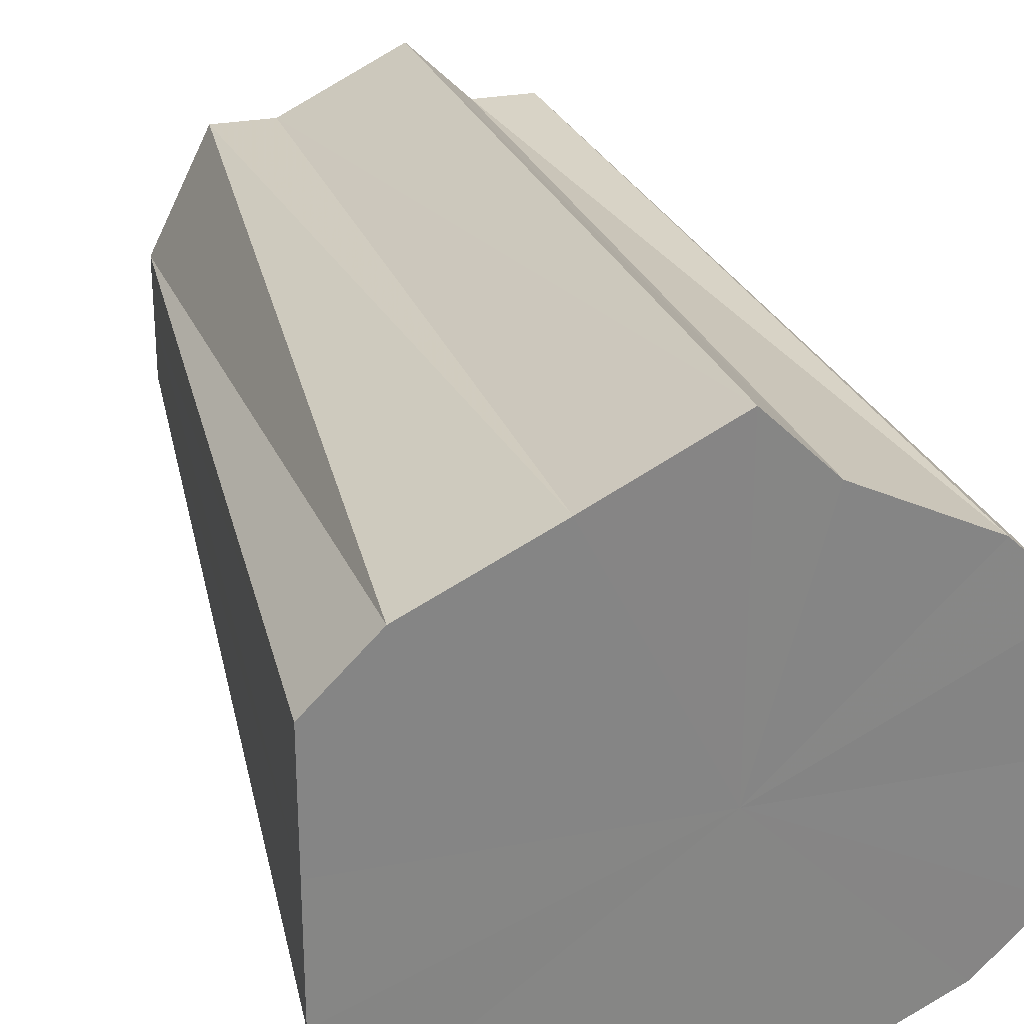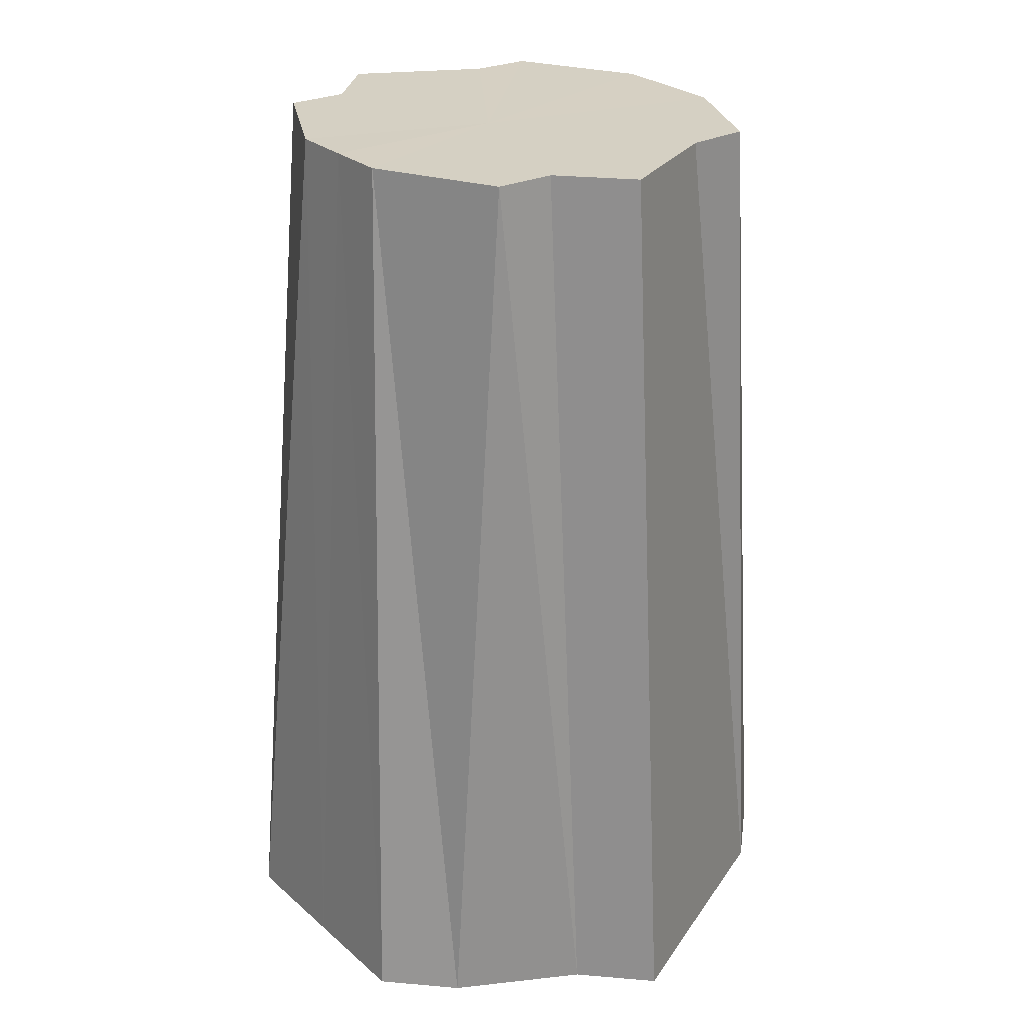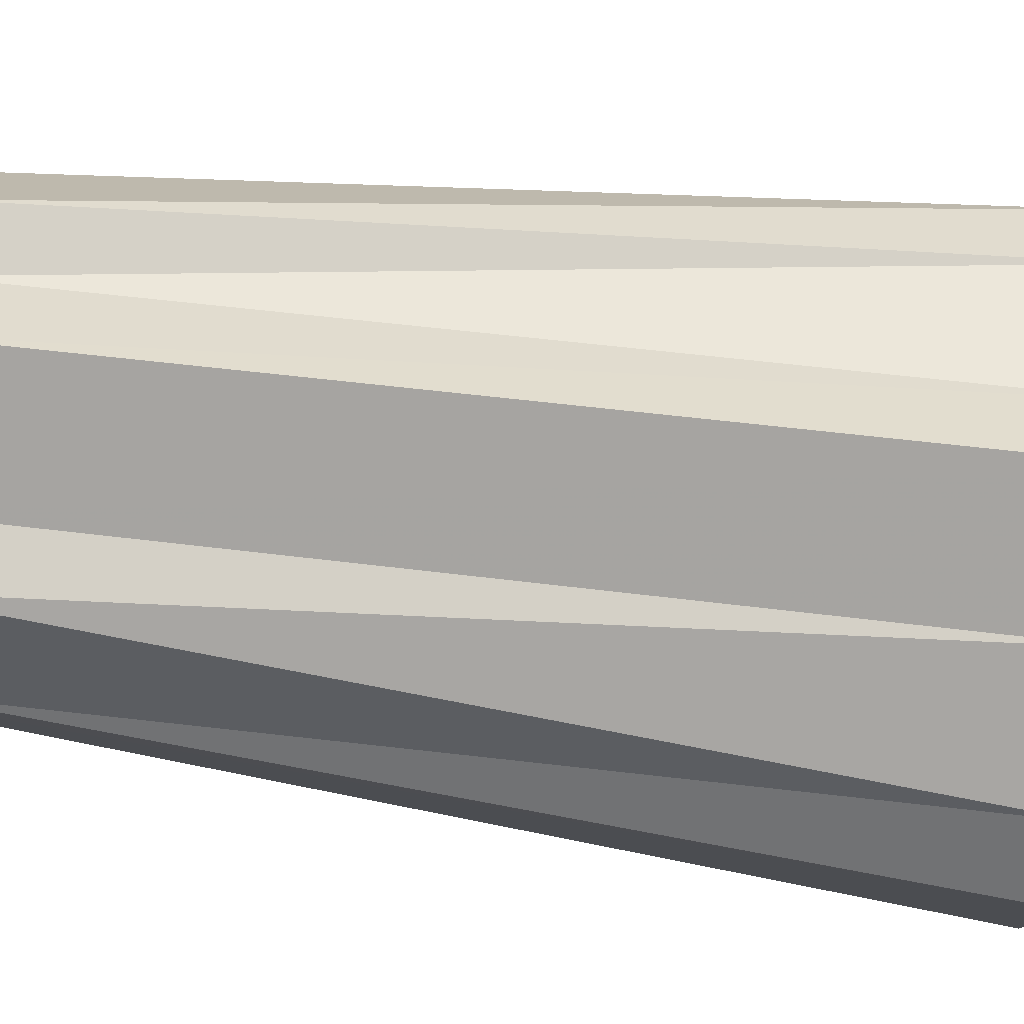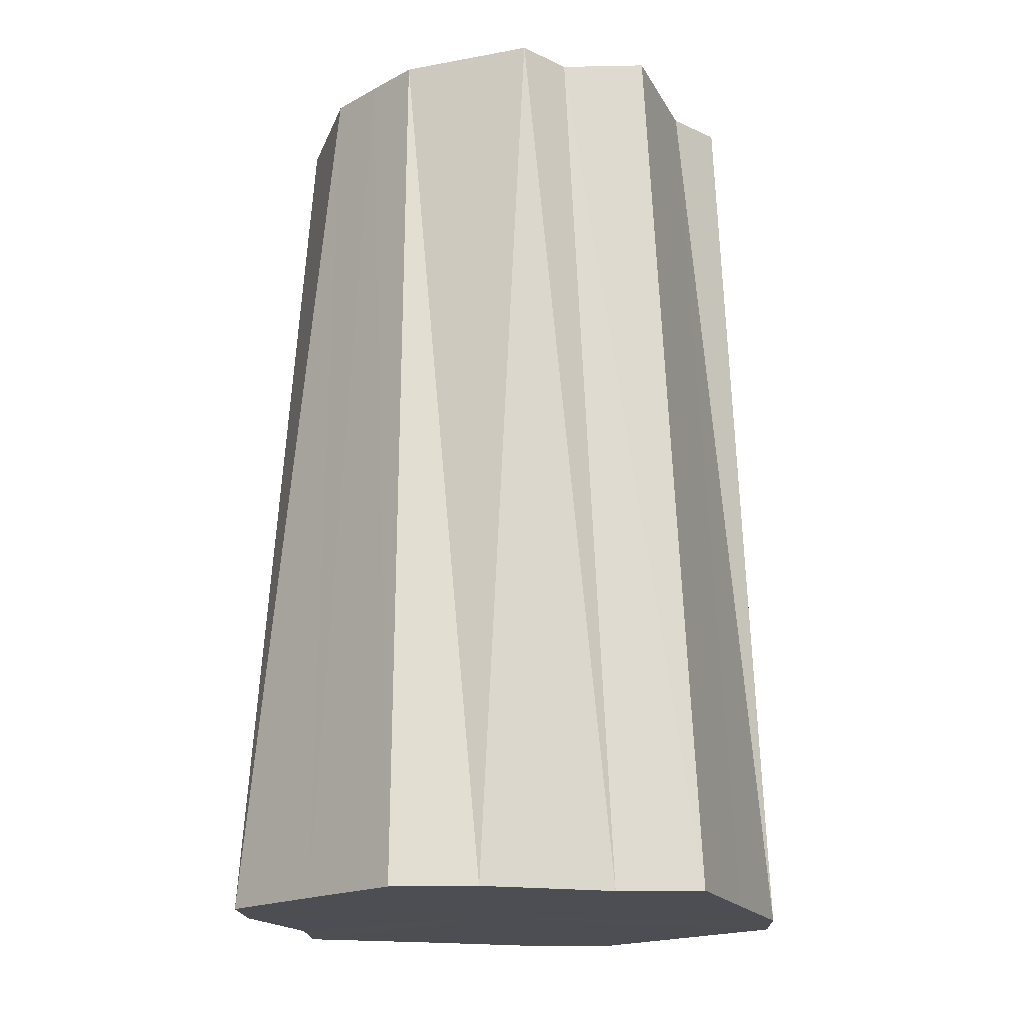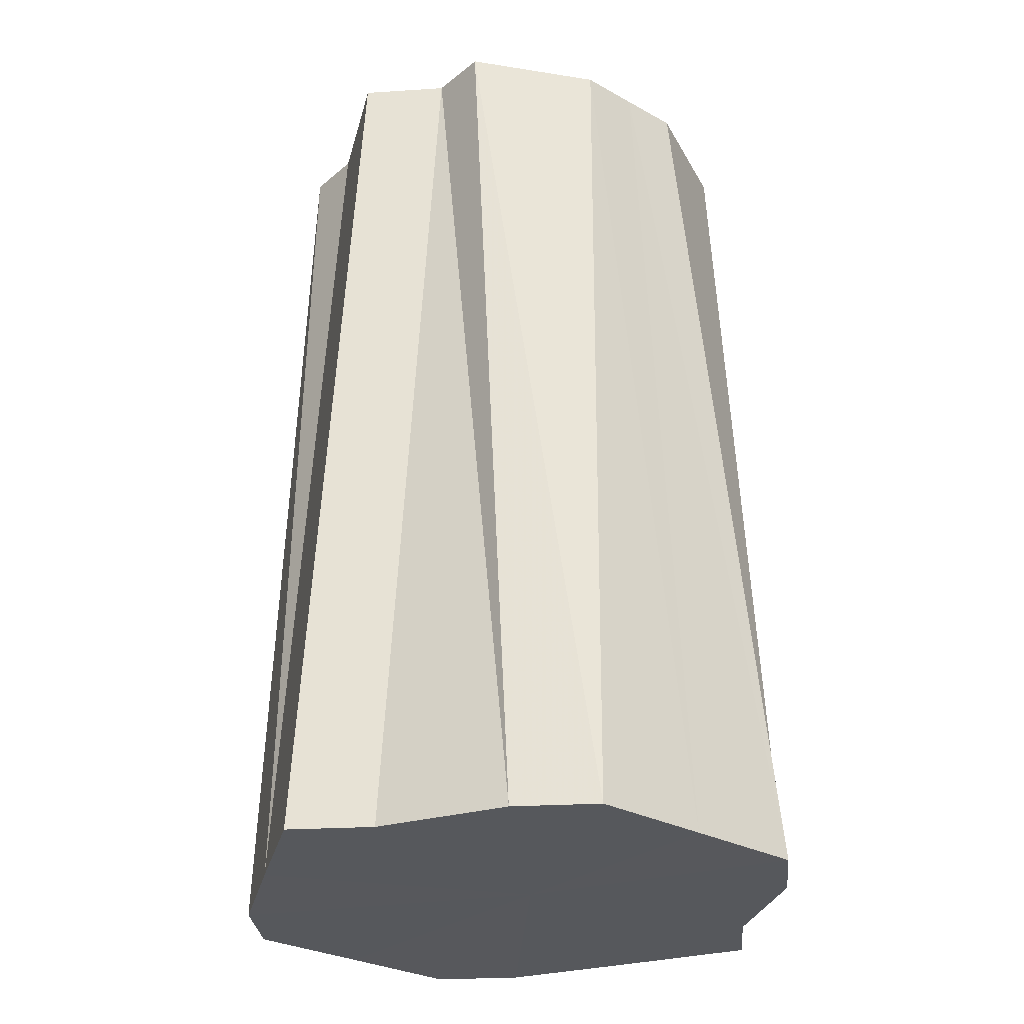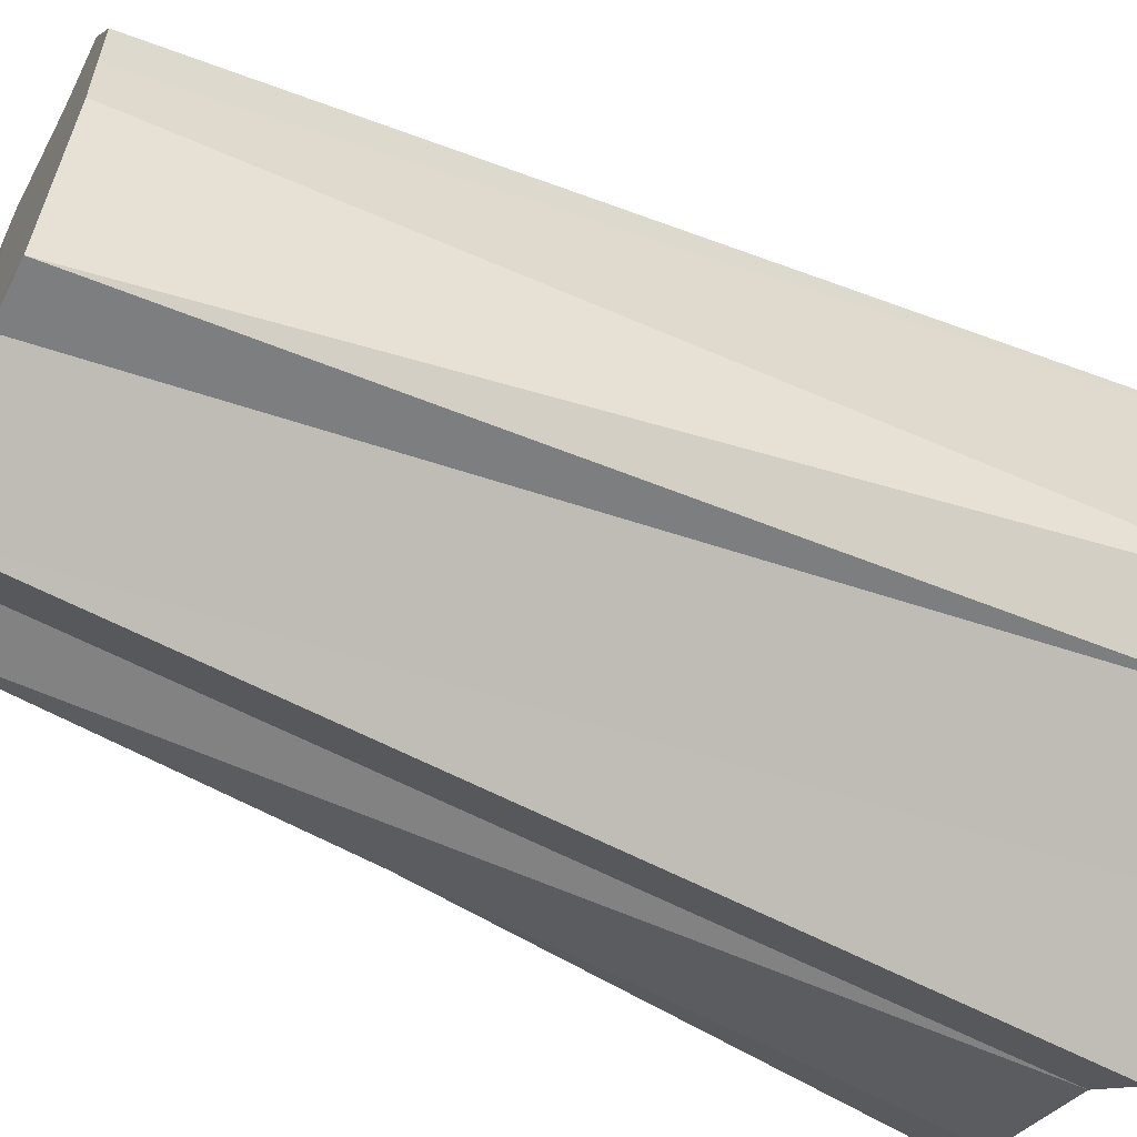
<metadata>
{"format":"obj","ext":"obj","renderer":"f3d","projection":"perspective","resolution":1024,"background":"white","views":[{"elev":28.0,"azim":164.0,"up":"+Y"},{"elev":26.3,"azim":-37.0,"up":"+Z"},{"elev":79.0,"azim":97.0,"up":"+Y"},{"elev":-17.4,"azim":-43.1,"up":"+Z"},{"elev":-28.3,"azim":-129.9,"up":"+Z"},{"elev":-59.1,"azim":63.6,"up":"+Y"}]}
</metadata>
<code>
o 21853
v 2214 1876 14.63
v 2214 1876 14.63
v 2214 1876 14.78
v 2214 1876 14.63
v 2214 1876 14.78
v 2214 1876 14.63
v 2214 1876 14.78
v 2214 1876 14.63
v 2214 1876 14.78
v 2214 1876 14.63
v 2214 1876 14.78
v 2214 1876 14.63
v 2214 1876 14.78
v 2214 1876 14.63
v 2214 1876 14.78
v 2214 1876 14.63
v 2214 1876 14.78
v 2214 1876 14.63
v 2214 1876 14.78
v 2214 1876 14.63
v 2214 1876 14.78
v 2214 1876 14.63
v 2214 1876 14.78
v 2214 1876 14.63
v 2214 1876 14.78
v 2214 1876 14.63
v 2214 1876 14.78
v 2214 1876 14.63
v 2214 1876 14.78
v 2214 1876 14.63
v 2214 1876 14.78
v 2214 1876 14.78
v 2214 1876 14.63
v 2214 1876 14.78
v 2214 1876 14.78
v 2214 1876 14.63
v 2214 1876 14.78
v 2214 1876 14.63
v 2214 1876 14.78
v 2214 1876 14.63
v 2214 1876 14.78
v 2214 1876 14.63
v 2214 1876 14.78
v 2214 1876 14.63
v 2214 1876 14.78
v 2214 1876 14.63
v 2214 1876 14.78
v 2214 1876 14.63
v 2214 1876 14.78
v 2214 1876 14.63
v 2214 1876 14.78
v 2214 1876 14.63
v 2214 1876 14.78
v 2214 1876 14.63
v 2214 1876 14.78
v 2214 1876 14.63
v 2214 1876 14.78
v 2214 1876 14.63
v 2214 1876 14.78
v 2214 1876 14.63
v 2214 1876 14.78
v 2214 1876 14.63
v 2214 1876 14.78
v 2214 1876 14.63
v 2214 1876 14.63
v 2214 1876 14.63
v 2214 1876 14.63
v 2214 1876 14.63
v 2214 1876 14.63
v 2214 1876 14.63
v 2214 1876 14.63
v 2214 1876 14.63
v 2214 1876 14.63
v 2214 1876 14.63
v 2214 1876 14.63
v 2214 1876 14.63
v 2214 1876 14.63
v 2214 1876 14.63
v 2214 1876 14.63
v 2214 1876 14.63
v 2214 1876 14.63
v 2214 1876 14.78
v 2214 1876 14.78
v 2214 1876 14.78
v 2214 1876 14.78
v 2214 1876 14.78
v 2214 1876 14.78
v 2214 1876 14.78
v 2214 1876 14.78
v 2214 1876 14.78
v 2214 1876 14.78
v 2214 1876 14.78
v 2214 1876 14.78
v 2214 1876 14.78
v 2214 1876 14.78
v 2214 1876 14.78
v 2214 1876 14.78
v 2214 1876 14.78
f 1 2 3
f 2 4 5
f 6 1 7
f 4 8 9
f 10 6 11
f 8 12 13
f 14 10 15
f 12 16 17
f 18 14 19
f 16 20 21
f 22 18 23
f 20 24 25
f 26 22 27
f 24 28 29
f 30 26 31
f 28 30 32
f 33 34 35
f 36 37 34
f 38 35 39
f 40 41 37
f 42 43 41
f 44 39 45
f 46 47 43
f 48 49 47
f 50 45 51
f 52 53 49
f 54 55 53
f 56 51 57
f 58 59 55
f 60 61 59
f 62 57 63
f 64 63 61
f 65 66 67
f 67 66 68
f 69 66 65
f 68 66 70
f 71 66 69
f 70 66 72
f 73 66 71
f 72 66 74
f 75 66 73
f 74 66 76
f 77 66 75
f 76 66 78
f 79 66 77
f 78 66 80
f 81 66 79
f 80 66 81
f 82 83 84
f 83 85 84
f 86 82 84
f 85 87 84
f 88 86 84
f 87 89 84
f 90 88 84
f 89 91 84
f 92 90 84
f 91 93 84
f 94 92 84
f 93 95 84
f 96 94 84
f 95 97 84
f 98 96 84
f 97 98 84

</code>
